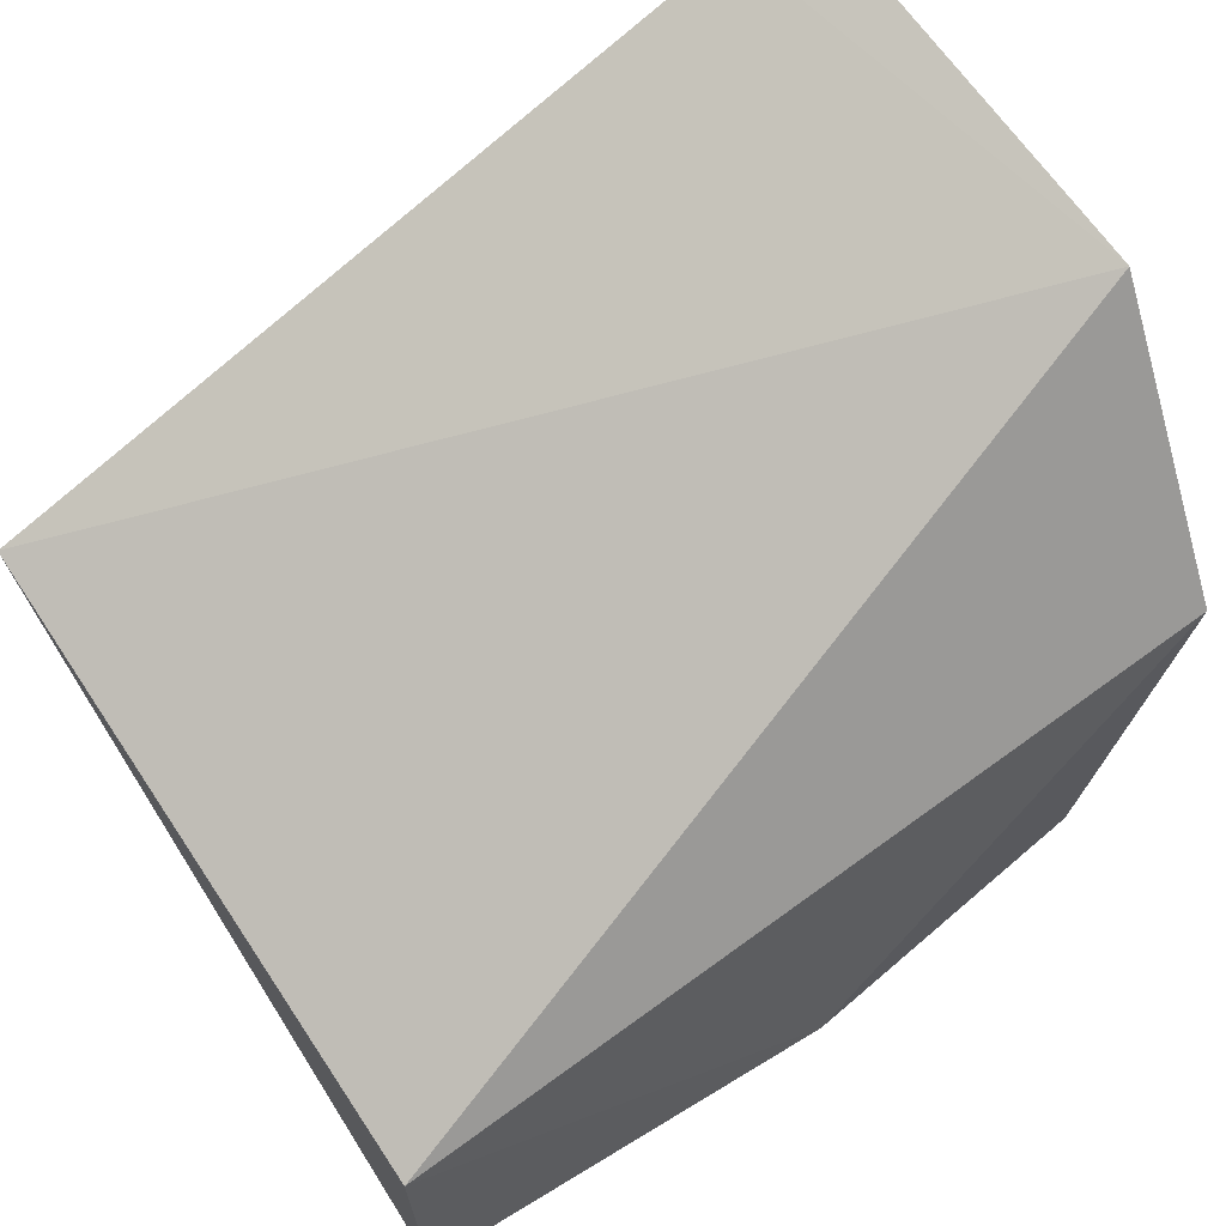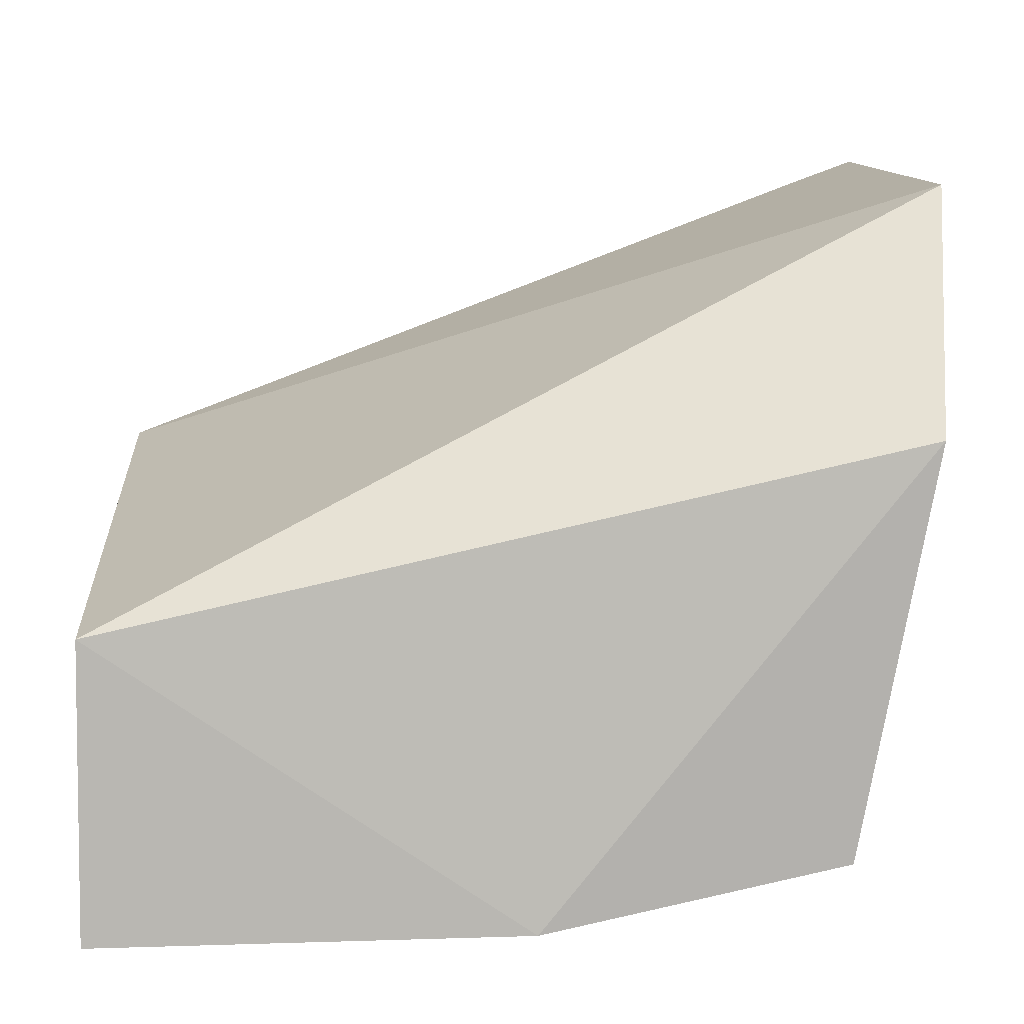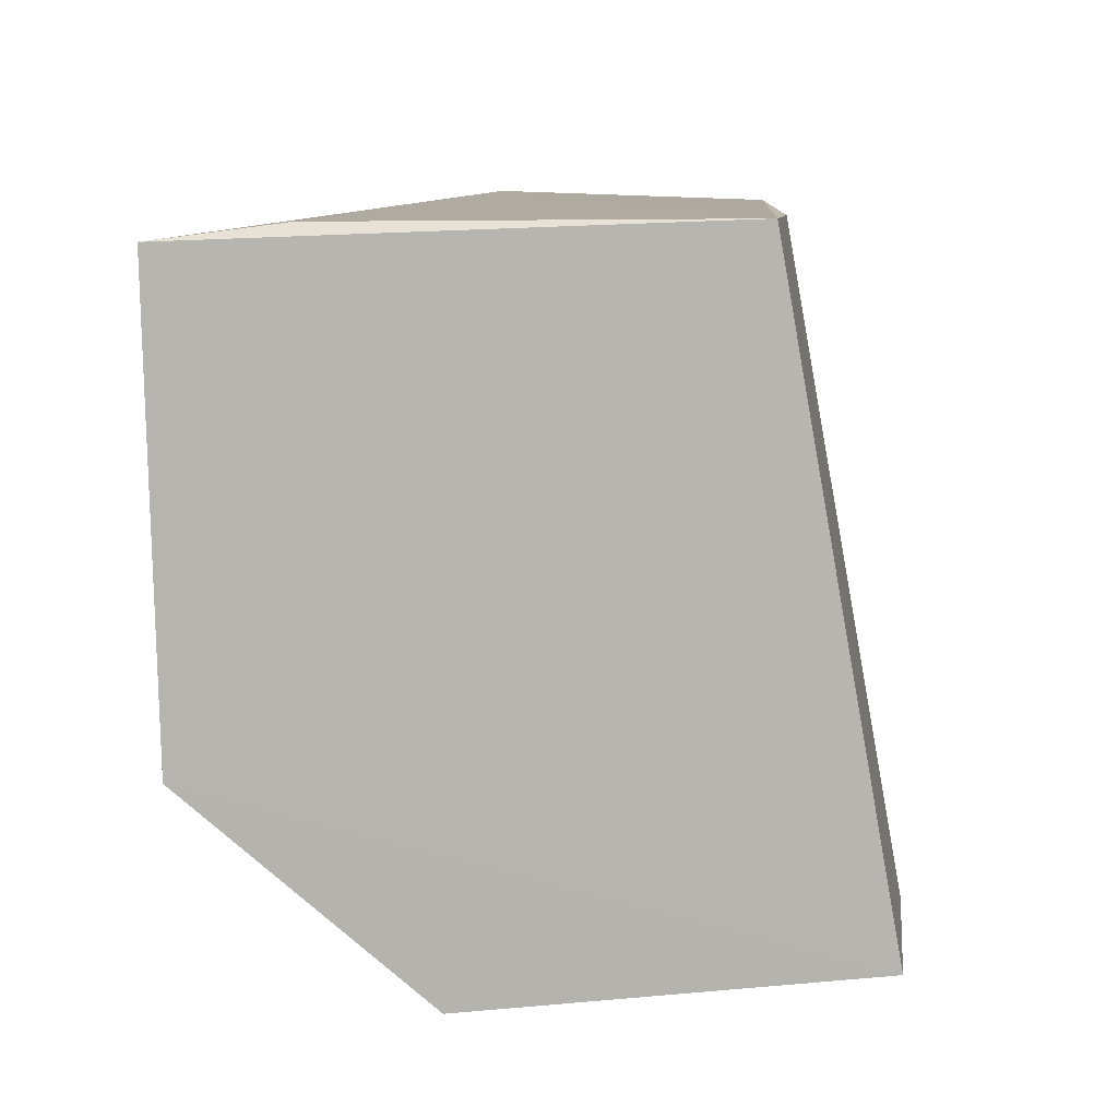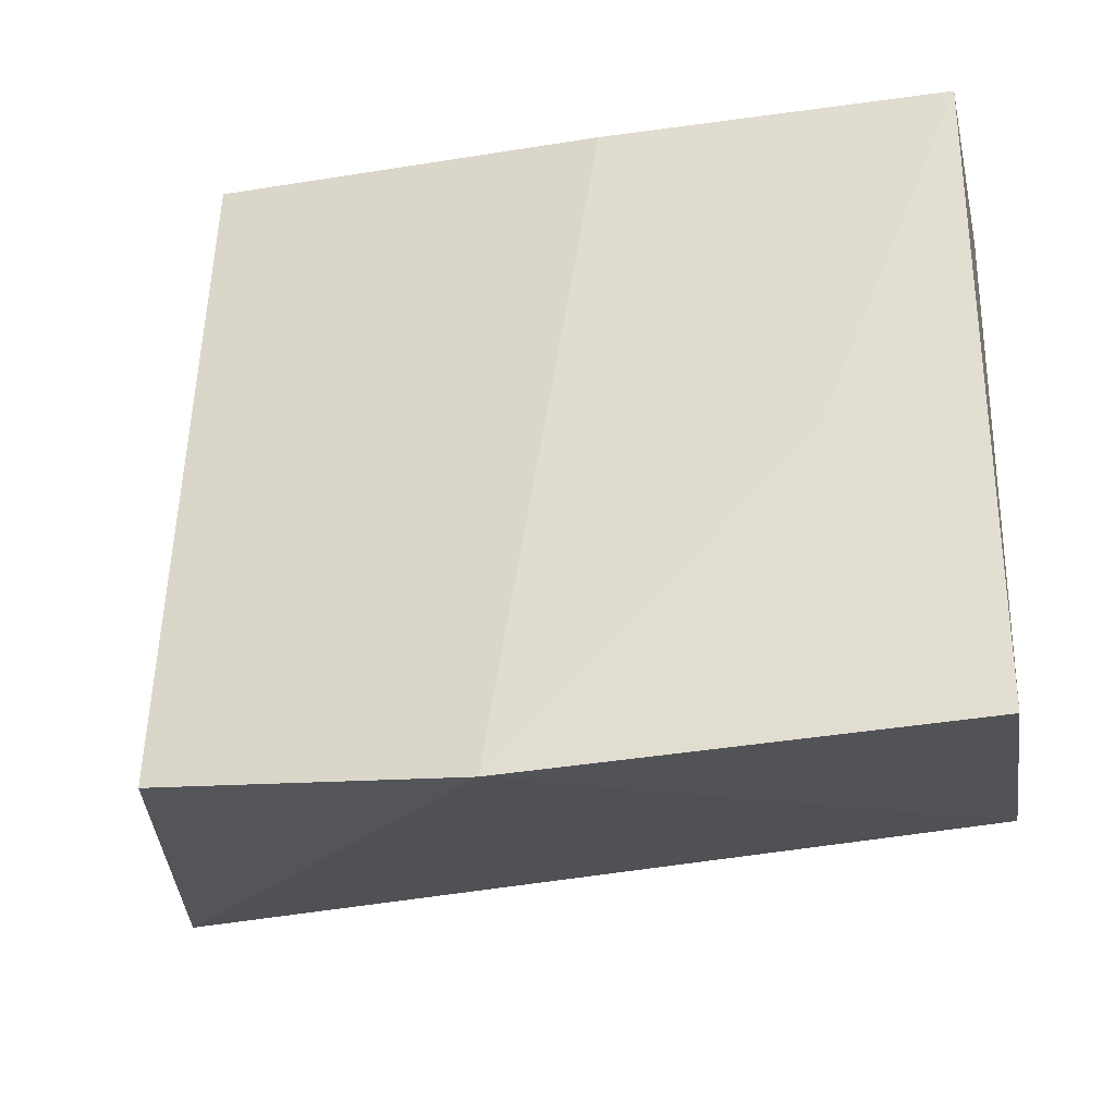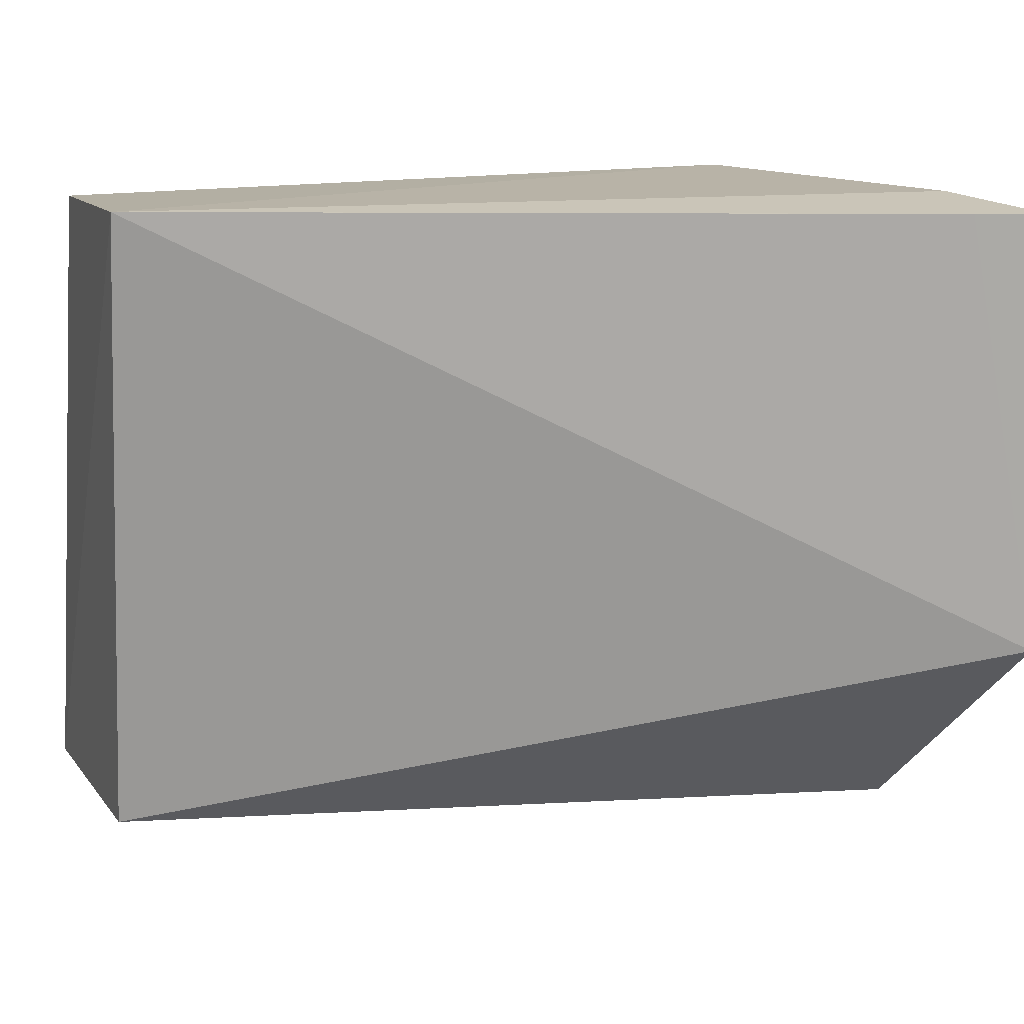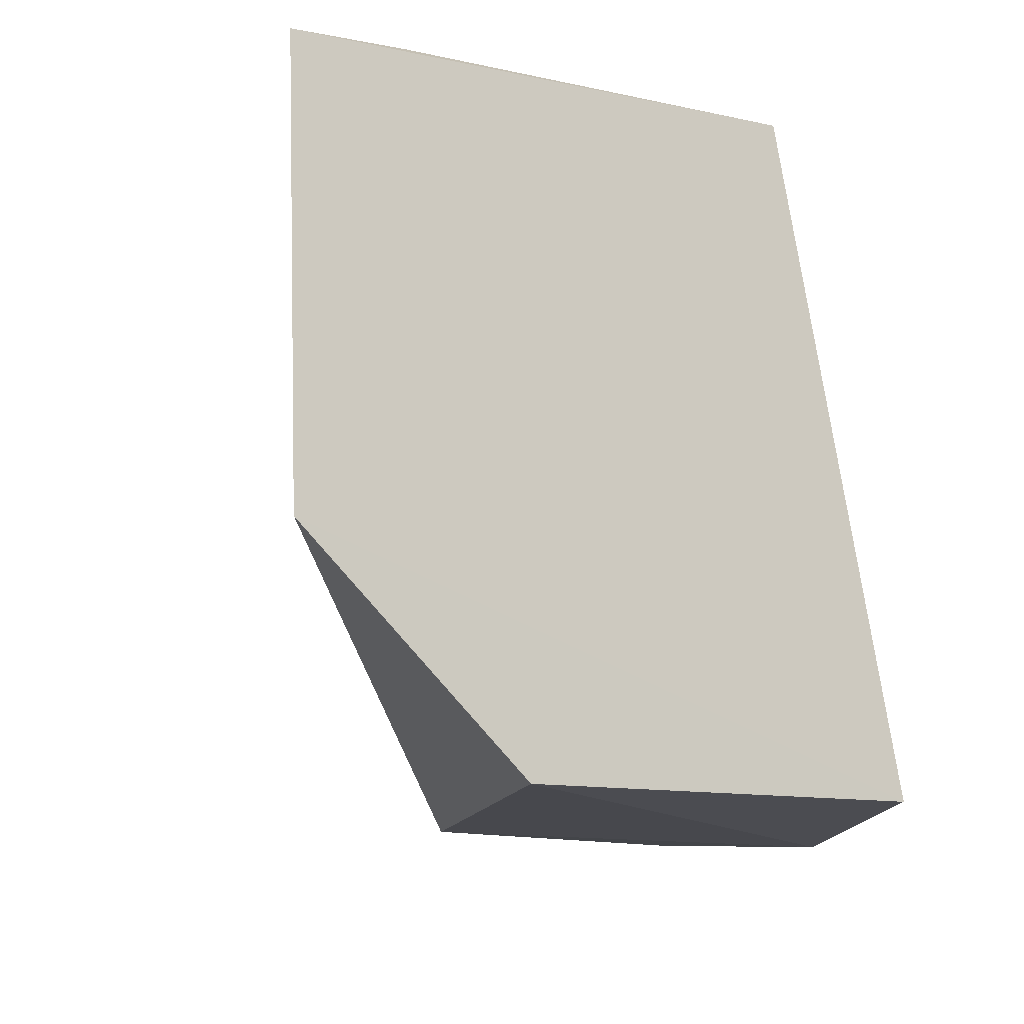
<metadata>
{"format":"obj","ext":"obj","renderer":"f3d","projection":"perspective","resolution":1024,"background":"white","views":[{"elev":67.0,"azim":-33.9,"up":"+Z"},{"elev":10.2,"azim":-3.0,"up":"+Z"},{"elev":10.6,"azim":86.7,"up":"+Y"},{"elev":-24.6,"azim":-170.4,"up":"+Y"},{"elev":12.9,"azim":-20.7,"up":"+Y"},{"elev":-10.9,"azim":70.3,"up":"+Y"}]}
</metadata>
<code>
v 0.04851 0.04485 0.05043
v 0.04912 0.01643 0.04988
v 0.04167 0.00231 0.008657
v -0.005208 0.04432 0.01105
v -0.006053 0.04498 0.02986
v 0.04159 0.04556 0.01659
v 0.0441 0.04485 0.04881
v -0.005811 0.002701 0.02346
v 0.01646 0.04438 0.01244
v 0.04566 0.0457 0.04262
v 0.04663 0.002385 0.03517
v -0.006007 0.001941 0.004222
v 0.02195 0.0005089 0.005045
v 0.003458 0.02072 0.007411
f 1 2 3
f 6 1 3
f 6 4 5
f 7 5 2
f 7 2 1
f 7 1 5
f 8 2 5
f 9 4 6
f 10 6 5
f 10 5 1
f 10 1 6
f 11 3 2
f 11 2 8
f 12 8 5
f 12 5 4
f 13 9 6
f 13 6 3
f 13 3 11
f 13 11 8
f 13 8 12
f 14 13 12
f 14 12 4
f 14 4 9
f 14 9 13

</code>
